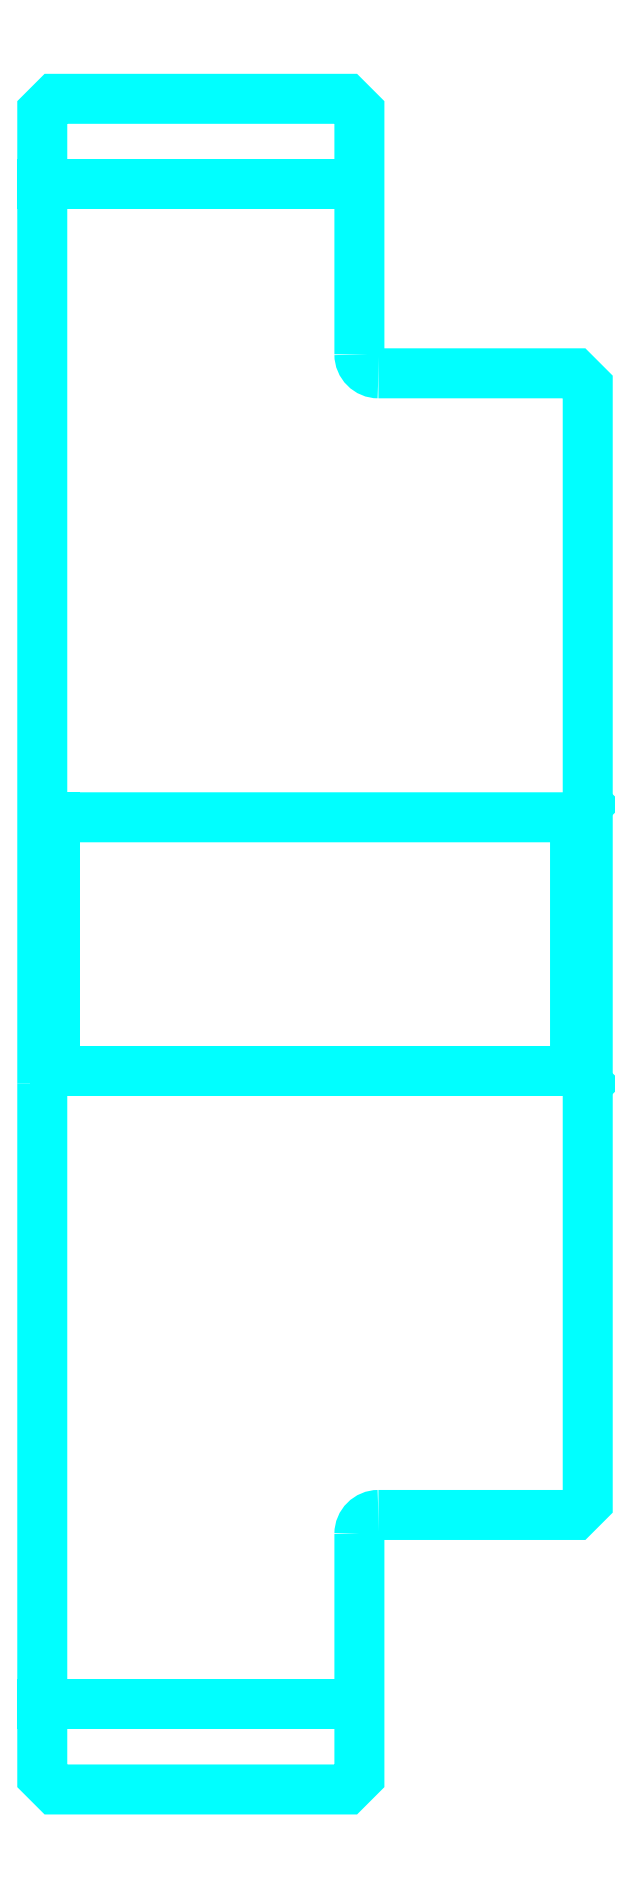
<metadata>
{"format":"dxf","ext":"dxf","renderer":"ezdxf+matplotlib","layout":"modelspace","background":"white","min_lineweight":24,"dpi":150}
</metadata>
<code>
0
SECTION
2
ENTITIES
0
LINE
8
0
10
234.2
20
295.5
30
0
11
259.2
21
295.5
31
0
0
LINE
8
0
10
234.2
20
175.8
30
0
11
259.2
21
175.8
31
0
0
LINE
8
0
10
276.2
20
225.6
30
0
11
277.2
21
224.6
31
0
0
LINE
8
0
10
276.2
20
245.6
30
0
11
277.2
21
246.6
31
0
0
LINE
8
0
10
235.2
20
245.6
30
0
11
235.2
21
225.6
31
0
0
POLYLINE
8
0
66
1
10
0
20
0
30
0
70
2
0
VERTEX
8
0
10
234.2
20
224.6
30
0
70
0
0
VERTEX
8
0
10
235.2
20
225.6
30
0
70
0
0
VERTEX
8
0
10
276.2
20
225.6
30
0
70
0
0
VERTEX
8
0
10
276.2
20
245.6
30
0
70
0
0
VERTEX
8
0
10
235.2
20
245.6
30
0
70
0
0
VERTEX
8
0
10
234.2
20
246.6
30
0
70
0
0
SEQEND
8
0
0
ARC
8
0
10
260.7
20
282.1
30
0
40
1.5
50
180
51
270
0
ARC
8
0
10
260.7
20
189.1
30
0
40
1.5
50
90
51
180
0
POLYLINE
8
0
66
1
10
0
20
0
30
0
70
2
0
VERTEX
8
0
10
234.2
20
224.6
30
0
70
0
0
VERTEX
8
0
10
234.2
20
170
30
0
70
0
0
VERTEX
8
0
10
235.2
20
169
30
0
70
0
0
VERTEX
8
0
10
258.2
20
169
30
0
70
0
0
VERTEX
8
0
10
259.2
20
170
30
0
70
0
0
VERTEX
8
0
10
259.2
20
189.1
30
0
70
0
0
SEQEND
8
0
0
POLYLINE
8
0
66
1
10
0
20
0
30
0
70
2
0
VERTEX
8
0
10
260.7
20
190.6
30
0
70
0
0
VERTEX
8
0
10
276.2
20
190.6
30
0
70
0
0
VERTEX
8
0
10
277.2
20
191.6
30
0
70
0
0
VERTEX
8
0
10
277.2
20
279.6
30
0
70
0
0
VERTEX
8
0
10
276.2
20
280.6
30
0
70
0
0
VERTEX
8
0
10
260.7
20
280.6
30
0
70
0
0
SEQEND
8
0
0
POLYLINE
8
0
66
1
10
0
20
0
30
0
70
2
0
VERTEX
8
0
10
259.2
20
282.1
30
0
70
0
0
VERTEX
8
0
10
259.2
20
301.3
30
0
70
0
0
VERTEX
8
0
10
258.2
20
302.3
30
0
70
0
0
VERTEX
8
0
10
235.2
20
302.3
30
0
70
0
0
VERTEX
8
0
10
234.2
20
301.3
30
0
70
0
0
VERTEX
8
0
10
234.2
20
224.6
30
0
70
0
0
SEQEND
8
0
0
ENDSEC
0
EOF

</code>
